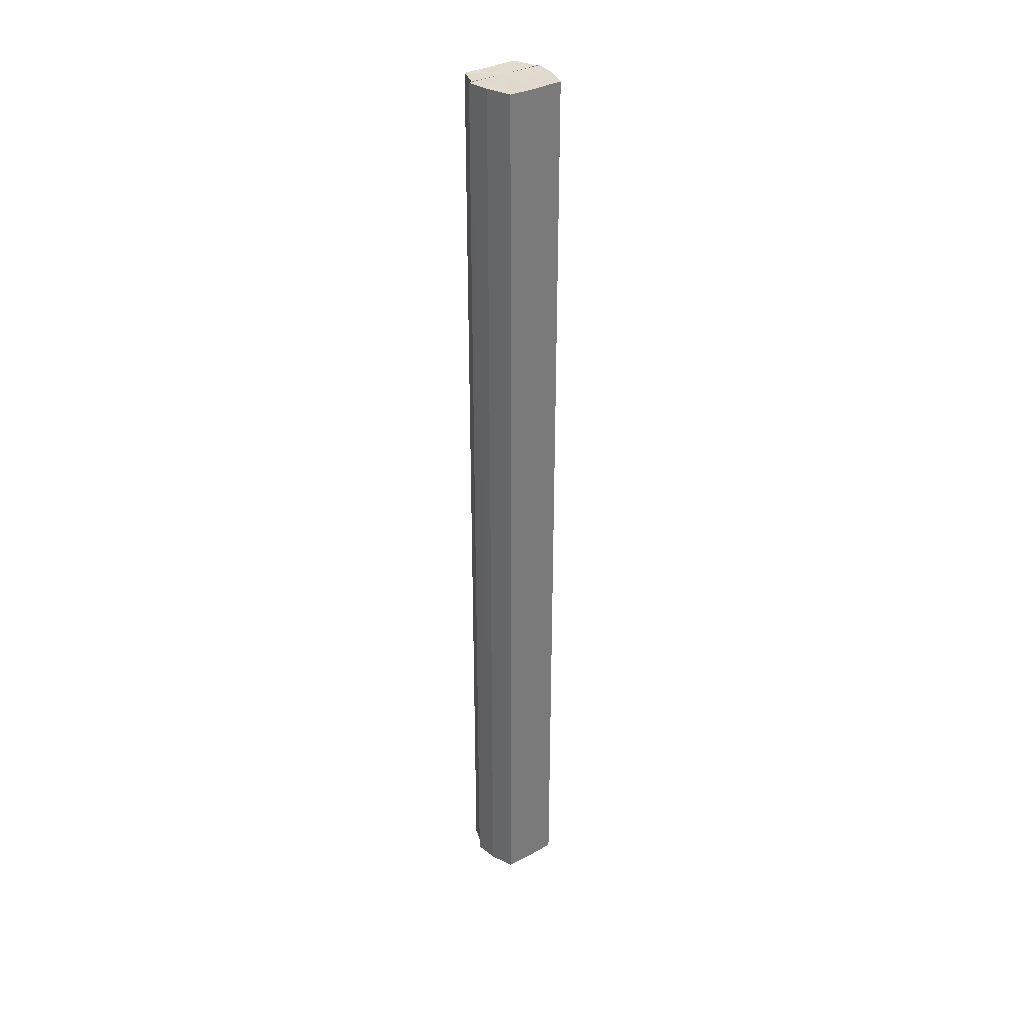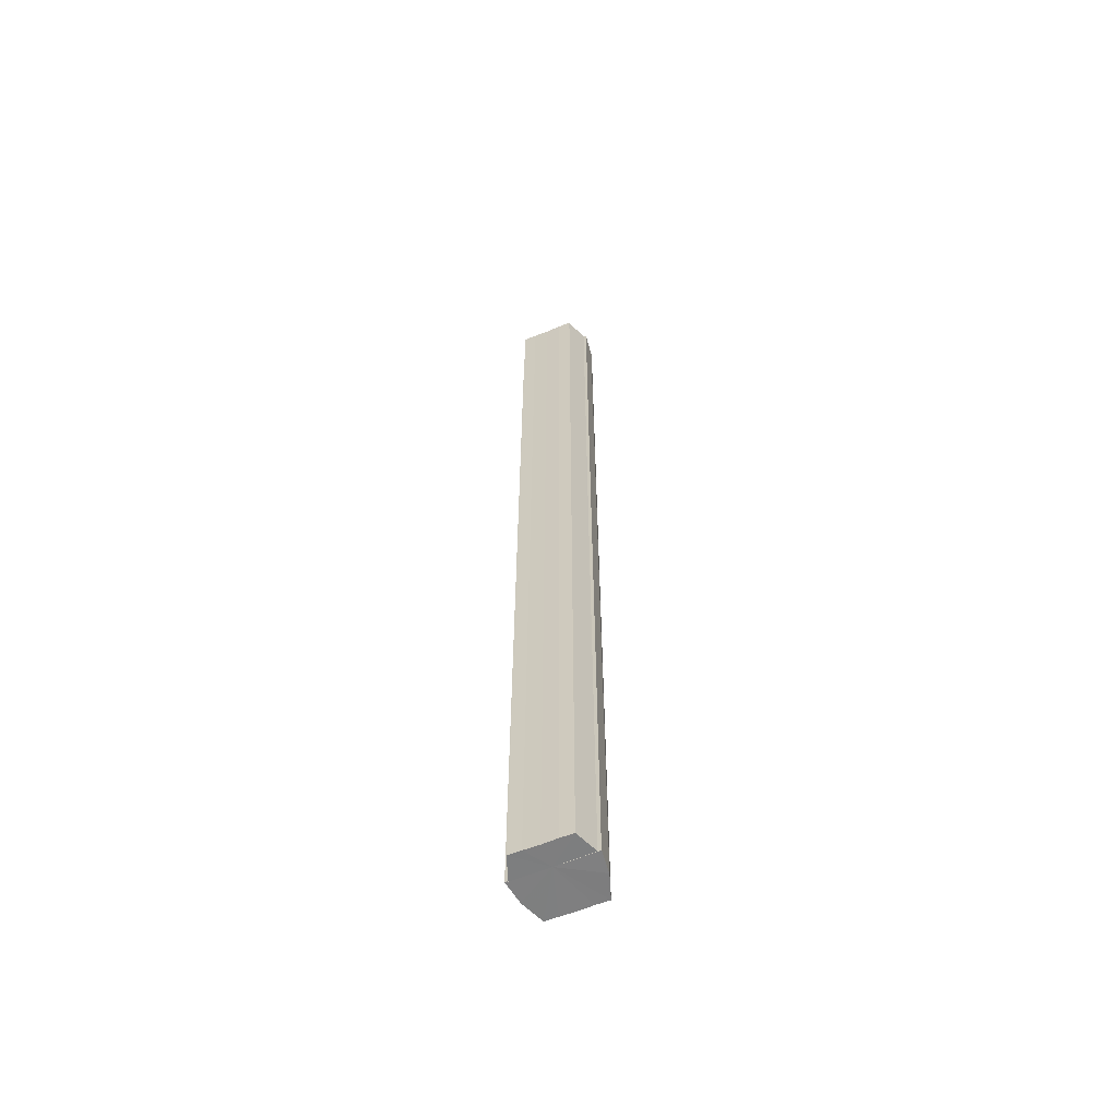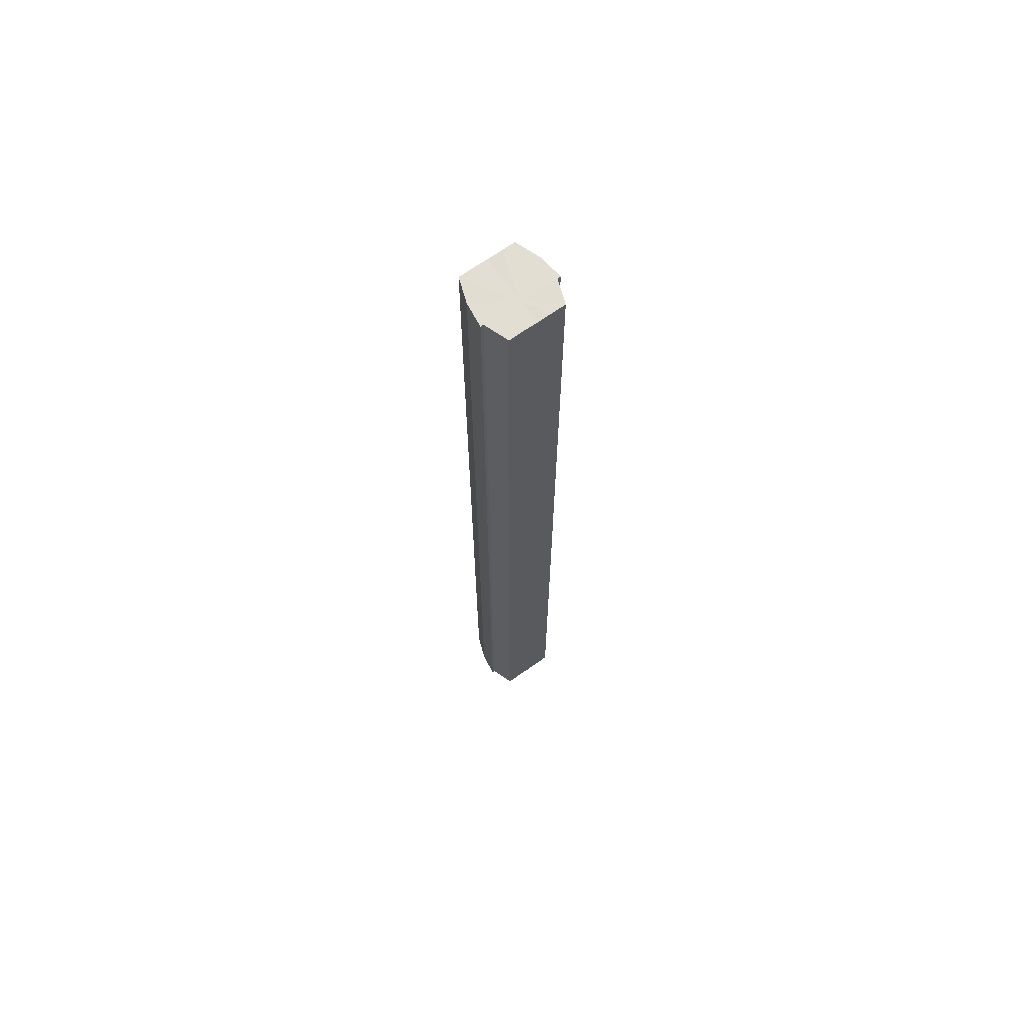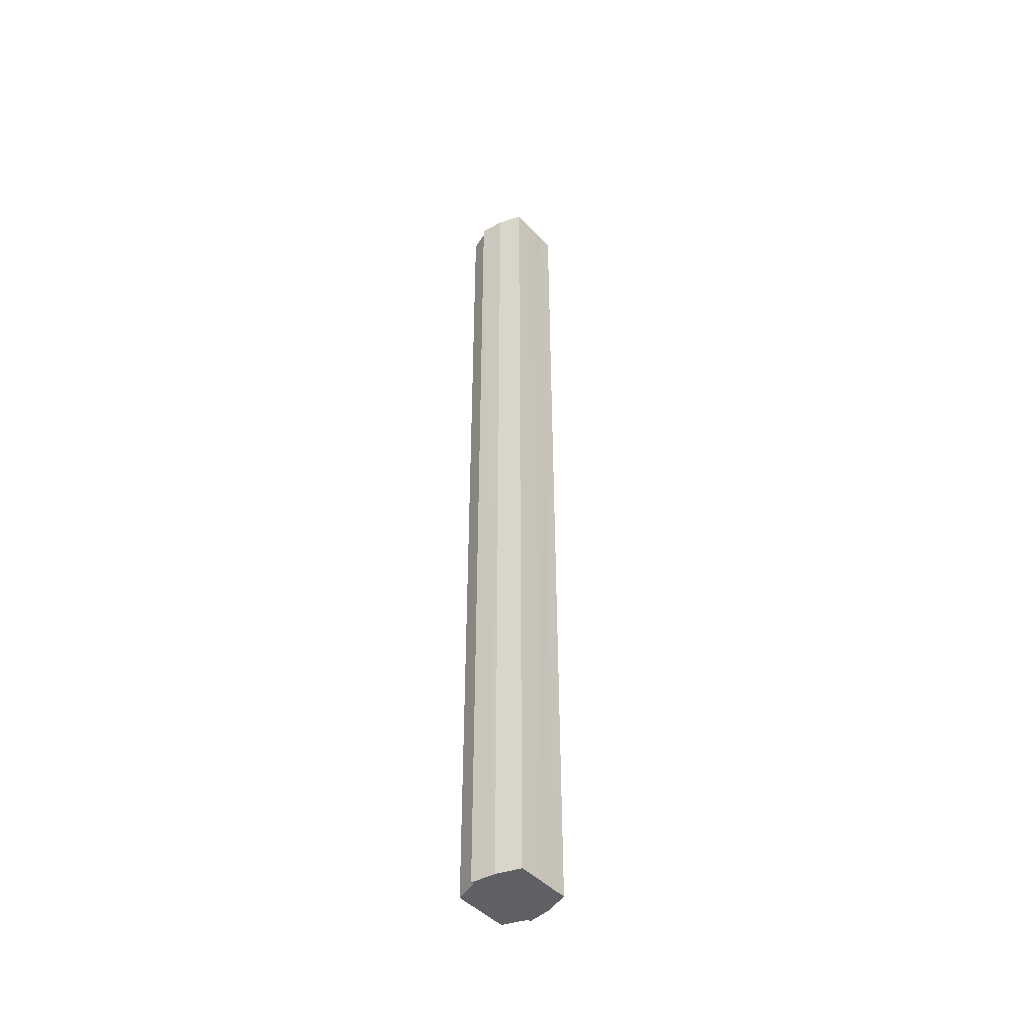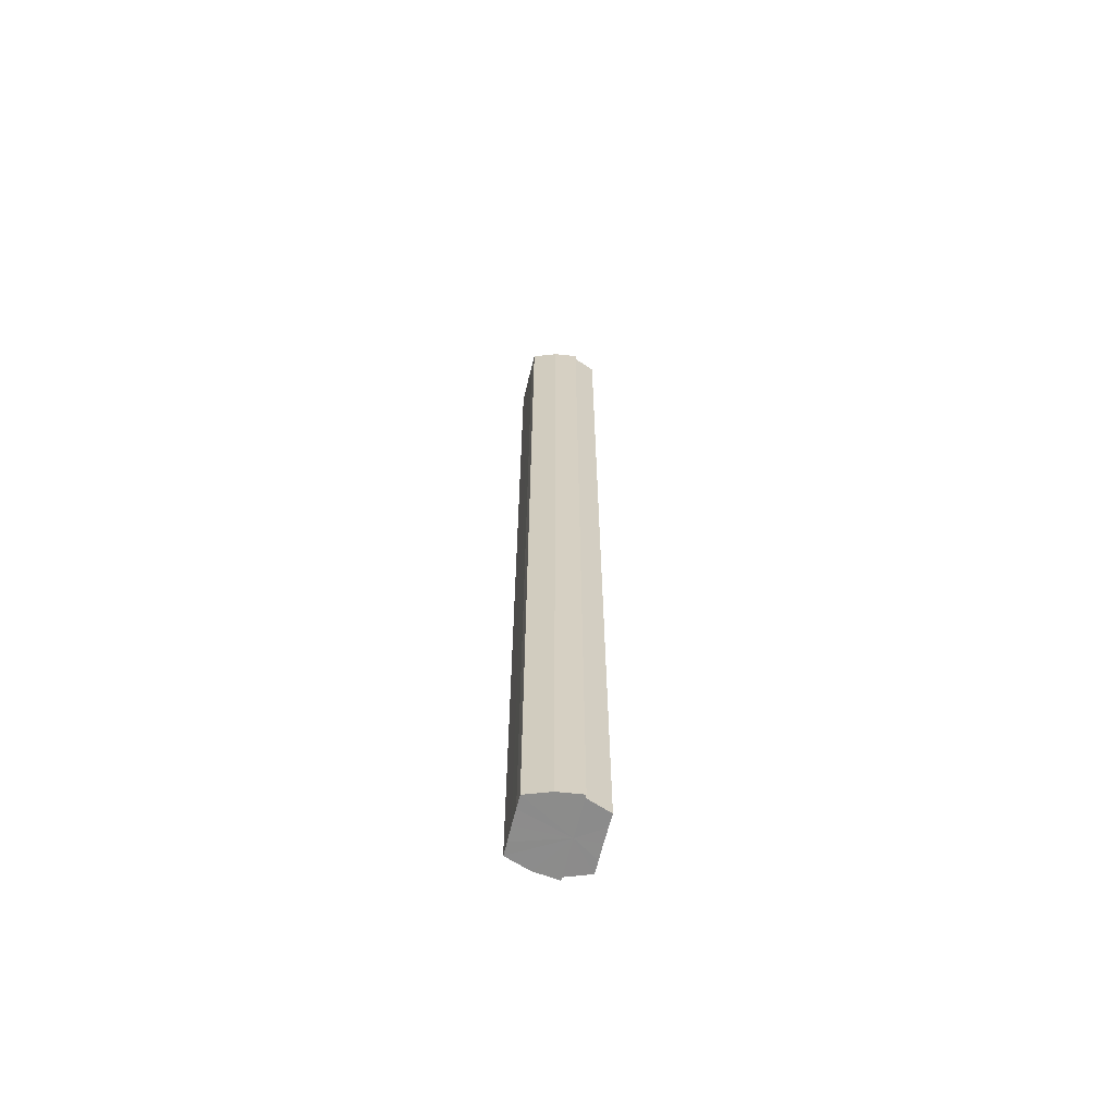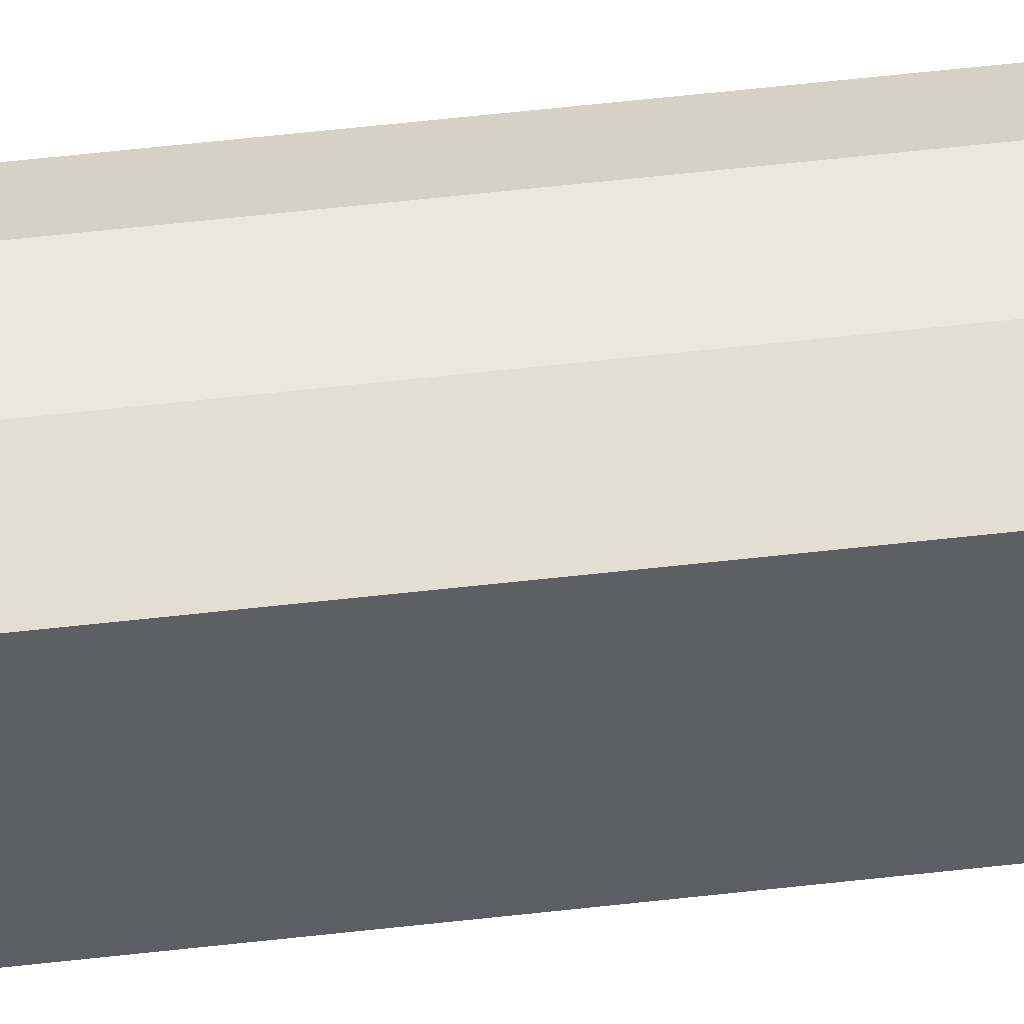
<metadata>
{"format":"obj","ext":"obj","renderer":"f3d","projection":"perspective","resolution":1024,"background":"white","views":[{"elev":33.8,"azim":-126.3,"up":"+Y"},{"elev":-59.6,"azim":113.0,"up":"+Y"},{"elev":67.9,"azim":54.6,"up":"+Y"},{"elev":-45.4,"azim":-140.0,"up":"+Y"},{"elev":-64.1,"azim":-13.6,"up":"+Y"},{"elev":47.6,"azim":-97.7,"up":"+Z"}]}
</metadata>
<code>
o 15575
v 2226 1865 14.4
v 2226 1865 14.39
v 2226 1865 14.4
v 2226 1865 14.39
v 2226 1865 14.39
v 2226 1865 14.39
v 2226 1865 14.39
v 2226 1865 14.41
v 2226 1865 14.41
v 2226 1865 14.41
v 2226 1865 14.41
v 2226 1865 14.42
v 2226 1865 14.42
v 2226 1865 14.42
v 2226 1865 14.42
v 2226 1865 14.42
v 2226 1865 14.42
v 2226 1865 14.4
v 2226 1865 14.39
v 2226 1865 14.39
v 2226 1865 14.39
v 2226 1865 14.39
v 2226 1865 14.41
v 2226 1865 14.4
v 2226 1865 14.41
v 2226 1865 14.41
v 2226 1865 14.42
v 2226 1865 14.41
v 2226 1865 14.39
v 2226 1865 14.39
v 2226 1865 14.38
v 2226 1865 14.39
v 2226 1865 14.38
v 2226 1865 14.38
v 2226 1865 14.4
v 2226 1865 14.39
v 2226 1865 14.39
v 2226 1865 14.39
v 2226 1865 14.4
v 2226 1865 14.41
v 2226 1865 14.41
v 2226 1865 14.42
v 2226 1865 14.42
v 2226 1865 14.42
v 2226 1865 14.42
v 2226 1865 14.41
v 2226 1865 14.42
v 2226 1865 14.41
v 2226 1865 14.41
v 2226 1865 14.4
v 2226 1865 14.41
v 2226 1865 14.39
v 2226 1865 14.4
v 2226 1865 14.39
v 2226 1865 14.39
v 2226 1865 14.39
v 2226 1865 14.39
v 2226 1865 14.38
v 2226 1865 14.39
v 2226 1865 14.38
v 2226 1865 14.39
v 2226 1865 14.39
v 2226 1865 14.39
v 2226 1865 14.39
v 2226 1865 14.39
v 2226 1865 14.4
v 2226 1865 14.39
v 2226 1865 14.41
v 2226 1865 14.4
v 2226 1865 14.41
v 2226 1865 14.41
v 2226 1865 14.42
v 2226 1865 14.41
v 2226 1865 14.42
v 2226 1865 14.42
v 2226 1865 14.39
v 2226 1865 14.4
v 2226 1865 14.39
v 2226 1865 14.39
v 2226 1865 14.41
v 2226 1865 14.41
v 2226 1865 14.42
v 2226 1865 14.4
v 2226 1865 14.4
v 2226 1865 14.39
v 2226 1865 14.41
v 2226 1865 14.39
v 2226 1865 14.39
v 2226 1865 14.41
v 2226 1865 14.42
v 2226 1865 14.42
v 2226 1865 14.42
v 2226 1865 14.41
v 2226 1865 14.41
v 2226 1865 14.4
v 2226 1865 14.39
v 2226 1865 14.39
v 2226 1865 14.39
f 1 2 3
f 2 4 5
f 4 6 7
f 8 1 9
f 10 8 11
f 12 10 13
f 14 15 13
f 16 15 17
f 18 19 20
f 20 21 22
f 23 24 18
f 25 26 23
f 27 28 25
f 22 29 30
f 29 31 32
f 32 33 34
f 35 36 33
f 35 37 36
f 35 38 37
f 35 39 38
f 35 40 39
f 35 41 40
f 35 42 41
f 35 43 42
f 44 43 45
f 46 47 44
f 48 49 46
f 50 51 48
f 52 53 50
f 54 55 52
f 56 57 54
f 58 59 56
f 60 61 58
f 61 62 63
f 62 64 65
f 64 66 67
f 66 68 69
f 68 70 71
f 70 72 73
f 72 74 75
f 35 76 77
f 35 78 76
f 35 79 78
f 35 77 80
f 35 80 81
f 35 81 82
f 83 84 85
f 83 86 84
f 83 85 87
f 83 87 88
f 83 89 86
f 83 90 89
f 83 91 92
f 83 93 91
f 83 94 93
f 83 95 94
f 83 96 95
f 83 97 96
f 83 98 97
f 83 34 98

</code>
